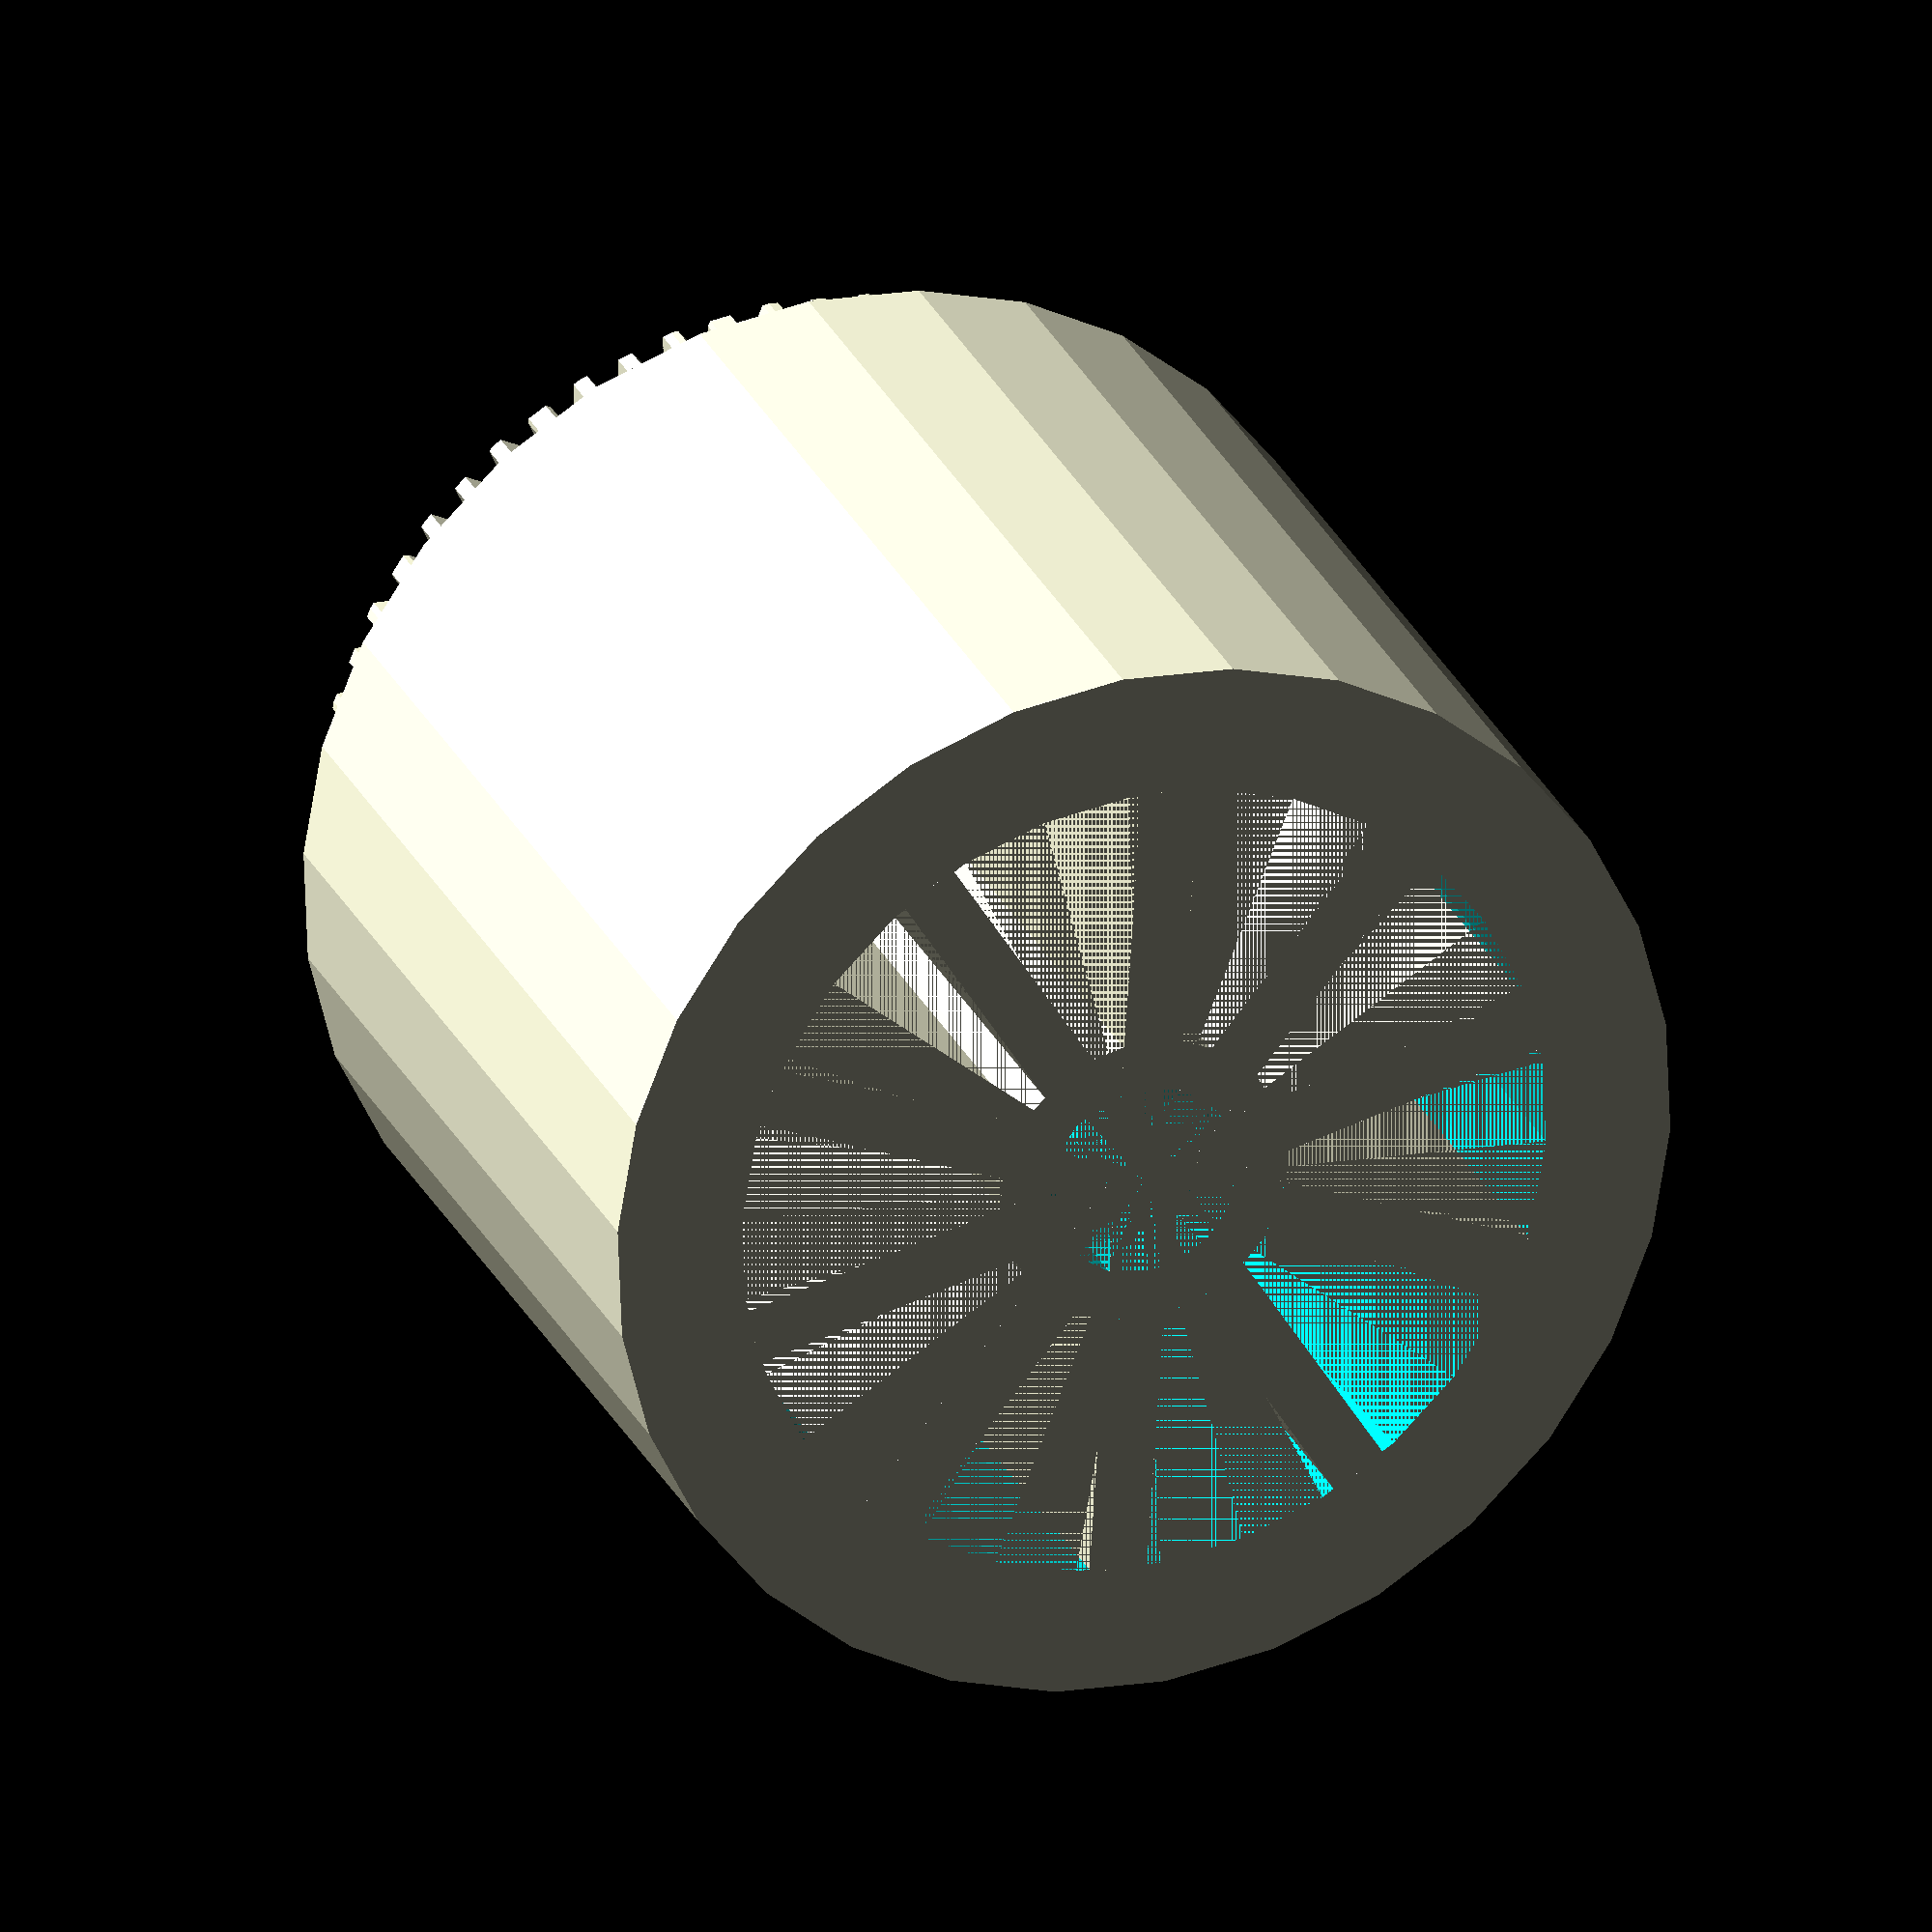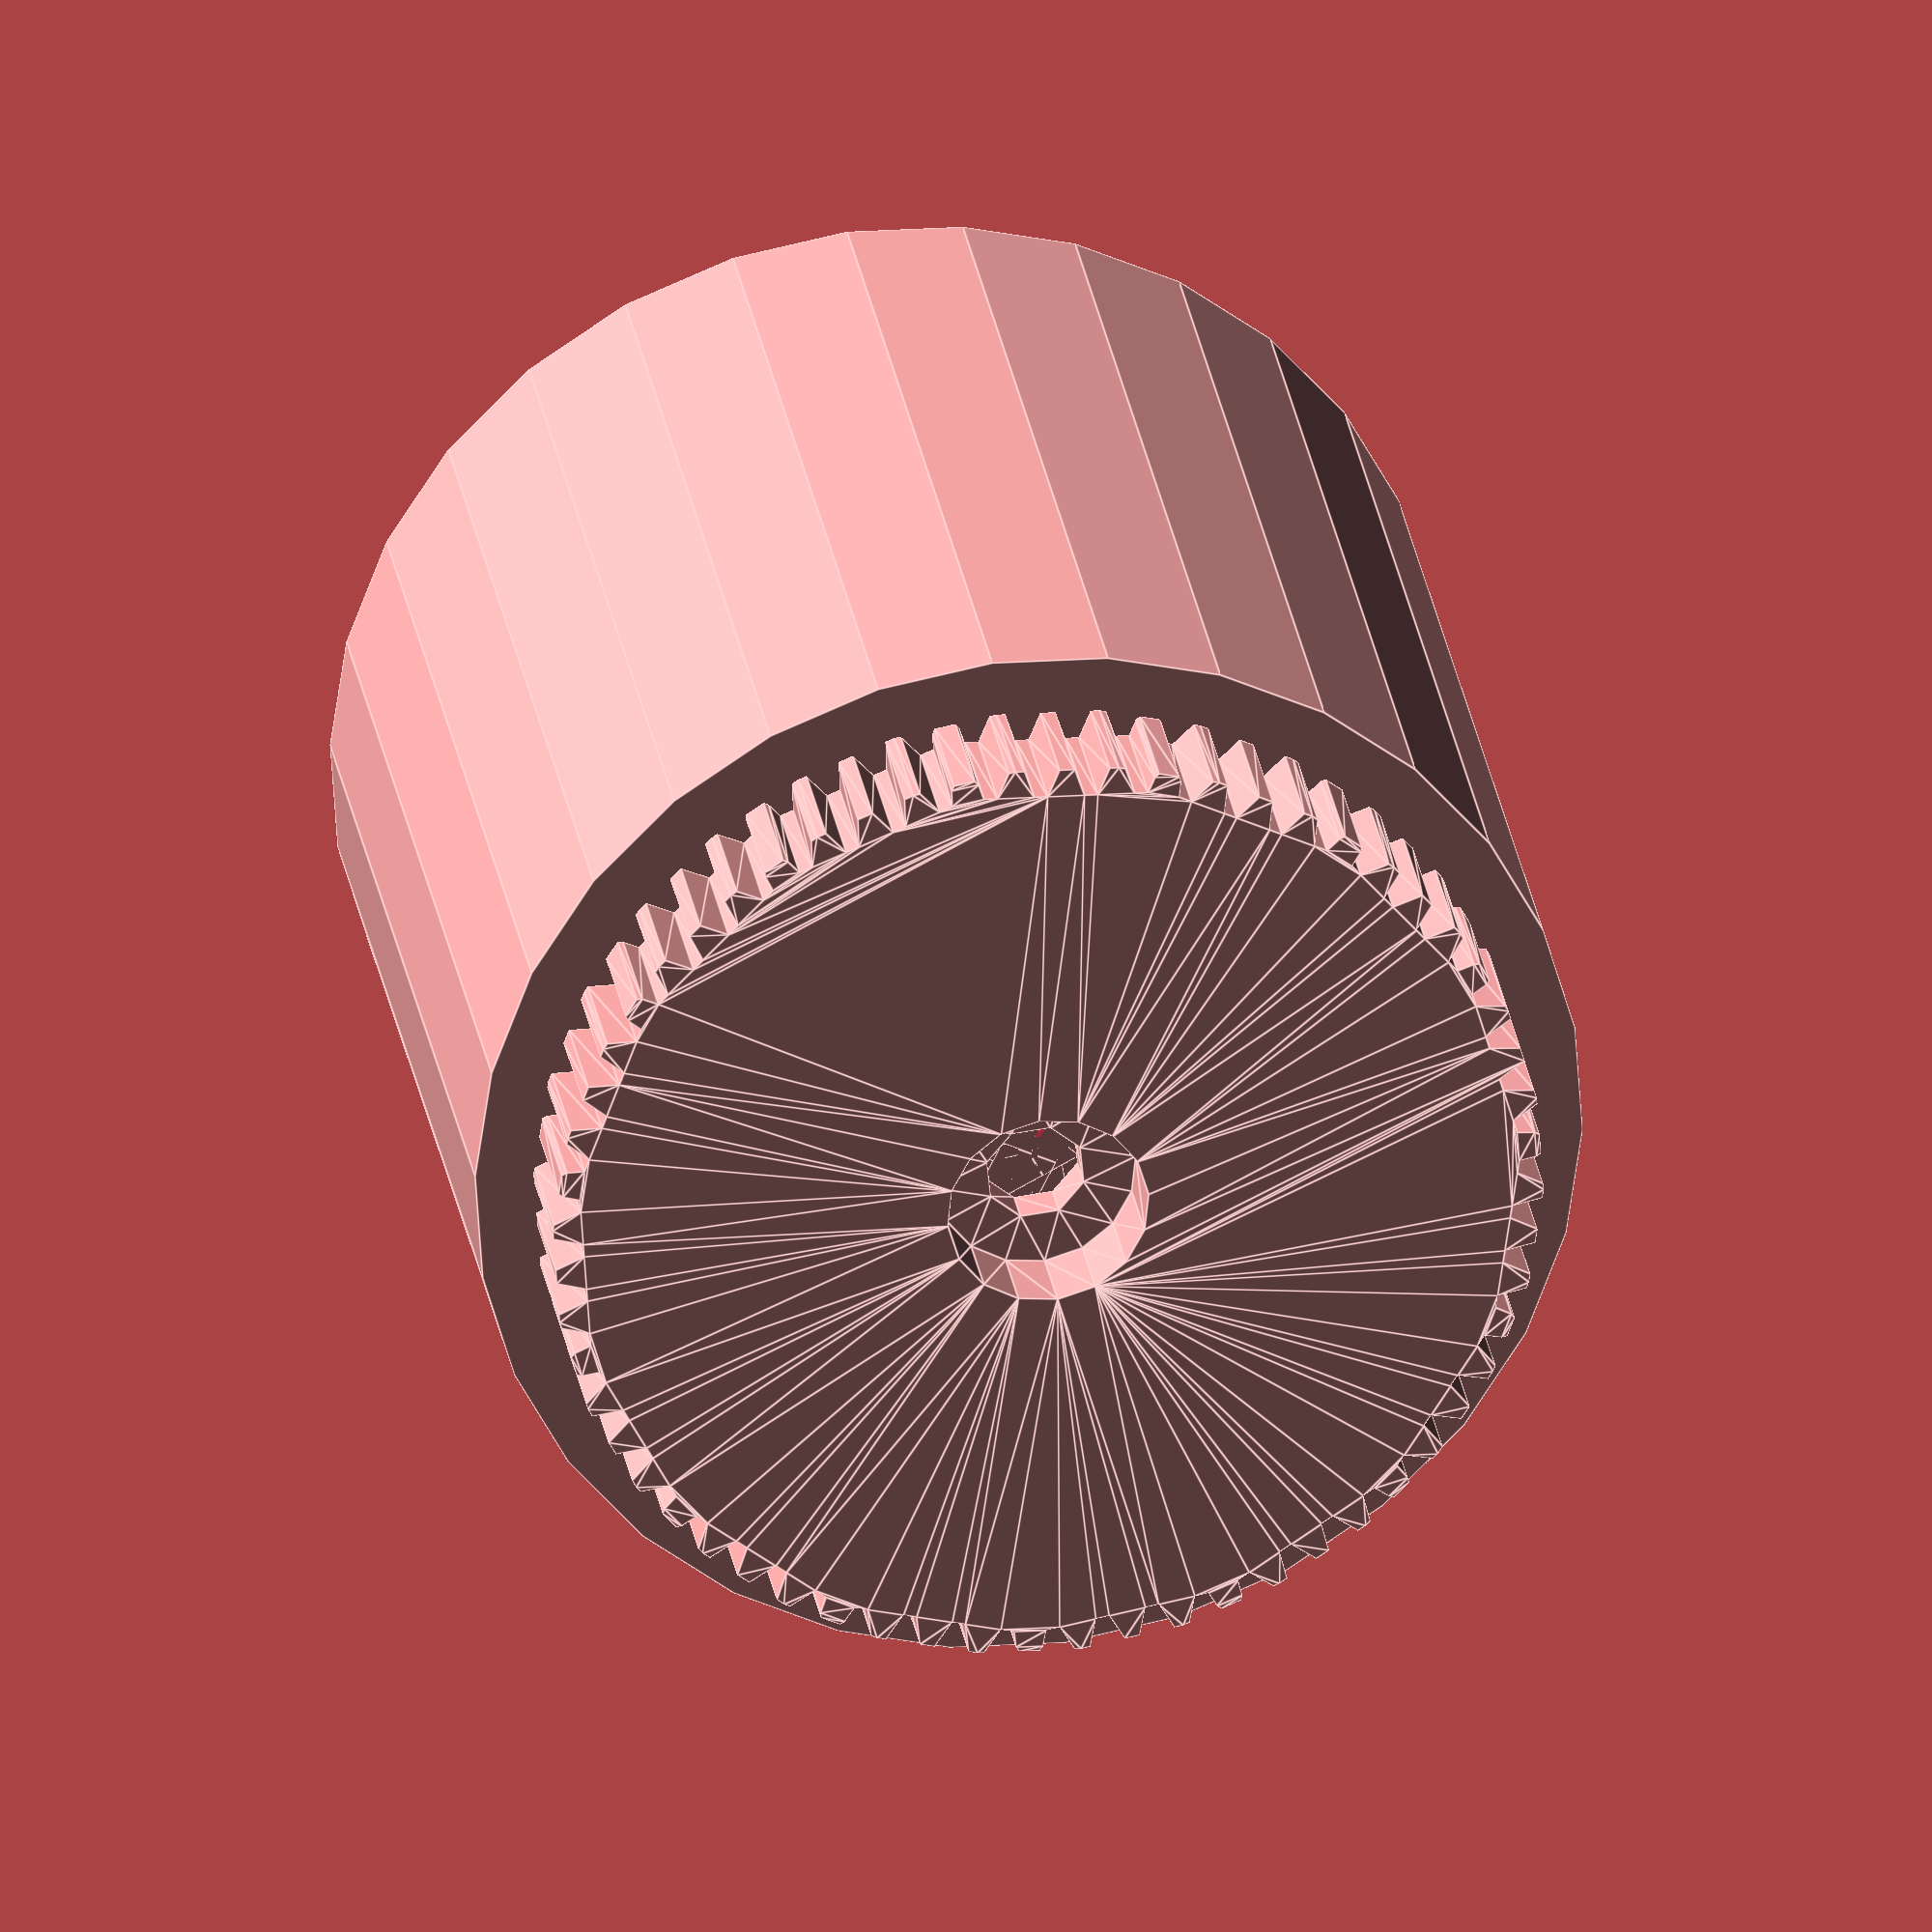
<openscad>
DEBUG = true;

ITERATIONS = DEBUG ? 15 : 360;

$fn= DEBUG ? 0 : 44;

function prop(key, table) = 
    table[search([key], table)[0]][1];

function flatten(l) = [ for (a = l) for (b = a) b ] ;

function circularPitchToModule(pitch) = pitch / PI;
function diametralPitchToModule(pitch) = 25.4 / pitch;

// TODO: Switch radius to diameter
function defBearing(diameter, tickness=1, pos=0) = [
    [ "diameter", diameter ],
    [ "tickness", tickness],
    [ "pos", pos ]
];

module bearing(bearingDef, faceWidth) {
    diameter = prop("diameter", bearingDef);
    tickness = prop("tickness", bearingDef);
    
    module _bearing() {
        cylinder(tickness, r=diameter/2);
    }
    
    posFlag = prop("pos", bearingDef);
    
    if (posFlag == 1)  {
        translate([0, 0, faceWidth - tickness])
            _bearing();
    } else {
        _bearing();
    }
}

module shaft(gearDef) {
    faceWidth = prop("faceWidth", gearDef);
    shaft = prop("shaft", gearDef);
    
    if(shaft > 0)
        cylinder(faceWidth, r=shaft/2);
    
    bearings = prop("bearings", gearDef);
    
    for (bearingDef = bearings)  
        bearing(bearingDef, faceWidth);
}

function defGear(tooth, mod=1, pressureAngle=20, faceWidth=1, shaft=0, bearings=undef) =
    let (
        referenceDiameter = mod * tooth,
        pitch = PI * mod,
        addendum = mod,
        dedendum = 1.25 * mod
    )
    [
        [ "tooth", tooth],
        [ "module", mod],
        [ "pressureAngle", pressureAngle ],
        [ "faceWidth", faceWidth ],
        [ "referenceDiameter", referenceDiameter ],
        [ "tipDiameter", referenceDiameter  + 2 * mod ],
        [ "rootDiameter", referenceDiameter - 2.5 * mod ],
        [ "addendum", mod ],
        [ "dedendum", addendum ],
        [ "toothDepth", addendum + dedendum ],
        [ "pitch", pitch ],
        [ "toothTickness", pitch / 2 ],
        [ "shaft", shaft ],
        [ "bearings", bearings ]
    ];

module linear2D(gearDef) {
    polygon(getPoints(gearDef));
    
    function getPoints(gearDef) = 
        let(
            a = prop("pressureAngle", gearDef),
            z = prop("tooth", gearDef),
            p = prop("pitch", gearDef),
            ha = prop("addendum", gearDef),
            hf= prop("dedendum", gearDef),
            
            slope = tan(a) * (ha + hf),
            flat = (p - 2 * slope) / 2,
    
            p1 = flat / 2,
            p2 = flat / 2 + slope  / 2,
            p3 = flat / 2 + slope ,
            p4 = 1.5 * flat + slope ,
            p5 = 1.5 * flat + 1.5 * slope,
            p6 = 1.5 * flat + 2 * slope,
    
            points = [
                for(i=[0:z-1]) [
                    [ i * p, -hf],
                    [ i * p + p1, -hf],
                    [ i * p + p2, 0 ],
                    [ i * p + p3, ha],
                    [ i * p + p4, ha],
                    [ i * p + p5, 0 ],
                    [ i * p + p6, -hf ],
                    [ (i + 1) * p, -hf ]
                ]
            ]
        ) flatten(concat(
                [[[0,-hf-2]]],
                points,
                [[[p * z, -hf-2]]]));
}

module gear2D(gearDef) {
    r = prop("tipDiameter", gearDef) / 2;
    ref = prop("referenceDiameter", gearDef) / 2;
    
    pitch = prop("pitch", gearDef);
    tooth = prop("tooth", gearDef);
    length = pitch * tooth;
    
    step = 360 / ITERATIONS;
    
    difference() {
        circle(r);
        
        for(i=[0:step:360])
            rotate([0, 0, i])
            translate([-length * i/360, -ref, 0])
              linear2D(gearDef);
    }
}

module gear(gearDef) {
    faceWidth = prop("faceWidth", gearDef);
    
    render() {
        difference() {
            linear_extrude(faceWidth) gear2D(gearDef);
            shaft(gearDef);
        }
    }
}

module spoke(diameter, divisions, tickness, height, center) {
    
    difference() {
        union() for(i = [0:360/divisions:360])
            rotate([0,0,i]) 
            translate([-tickness/2,0,0]) 
                cube([tickness,diameter/2,height]);
        cylinder(height, r=center/2);
    }
}


mod = diametralPitchToModule(32);

gear(
    defGear(60, mod, faceWidth=6,
        shaft=5,
        bearings=[
            defBearing(10, 4)
        ])
);

translate([0, 0, 6]) 
    union() {
        difference() {
            cylinder(45, r=55/2);
            union() {
                // shaft
                cylinder(45, r=5/2);
                // bearing
                translate([0, 0, 45 - 4]) cylinder(4, r=10/2);
                // chamfer
                translate([0, 0, 45 - 6.5]) 
                    cylinder(2.55, r1=5/2, r2=10/2);
                // empty center
                difference() {
                    cylinder(45, r=42/2);
                    cylinder(45, r=15/2);
                };
            };
        };
        spoke(42, 10, 3, 45, 15);
    };
</openscad>
<views>
elev=154.0 azim=291.7 roll=200.0 proj=o view=solid
elev=331.6 azim=297.8 roll=170.9 proj=o view=edges
</views>
